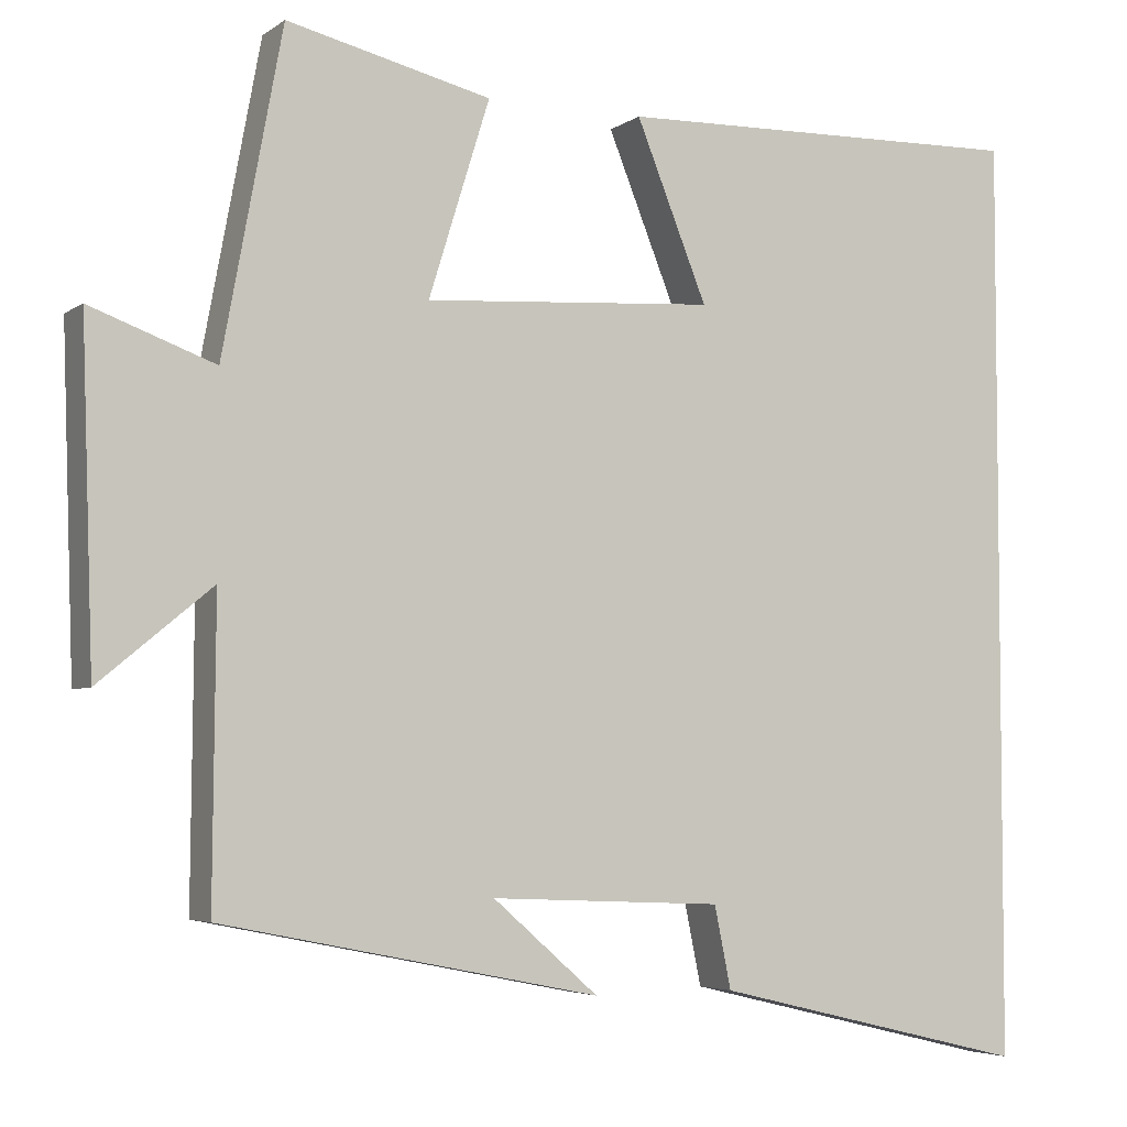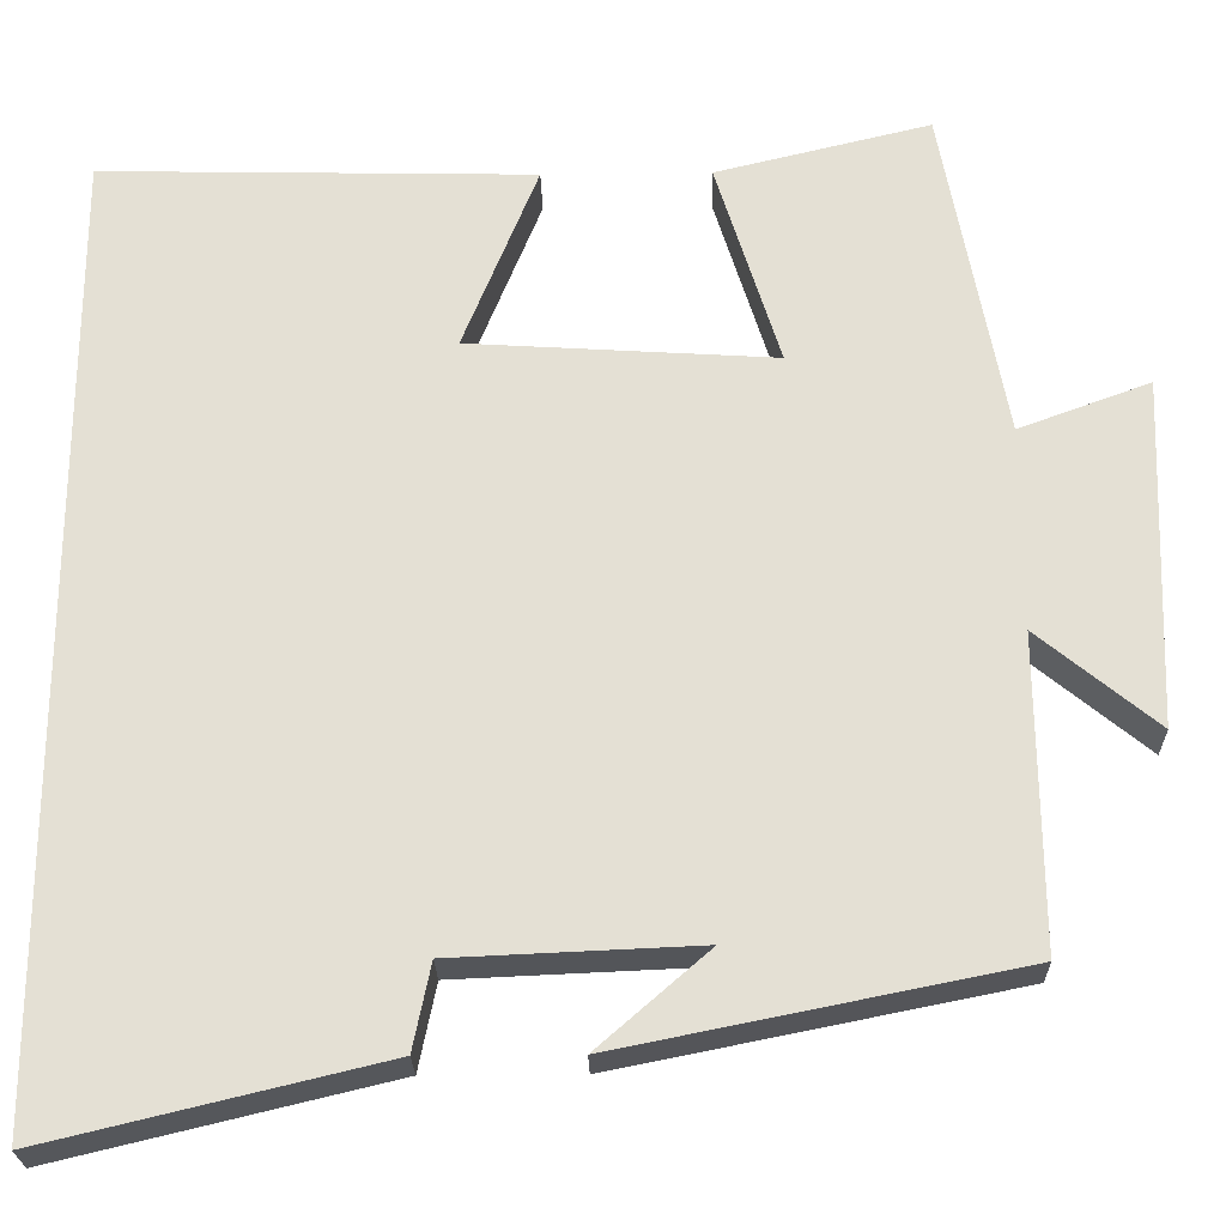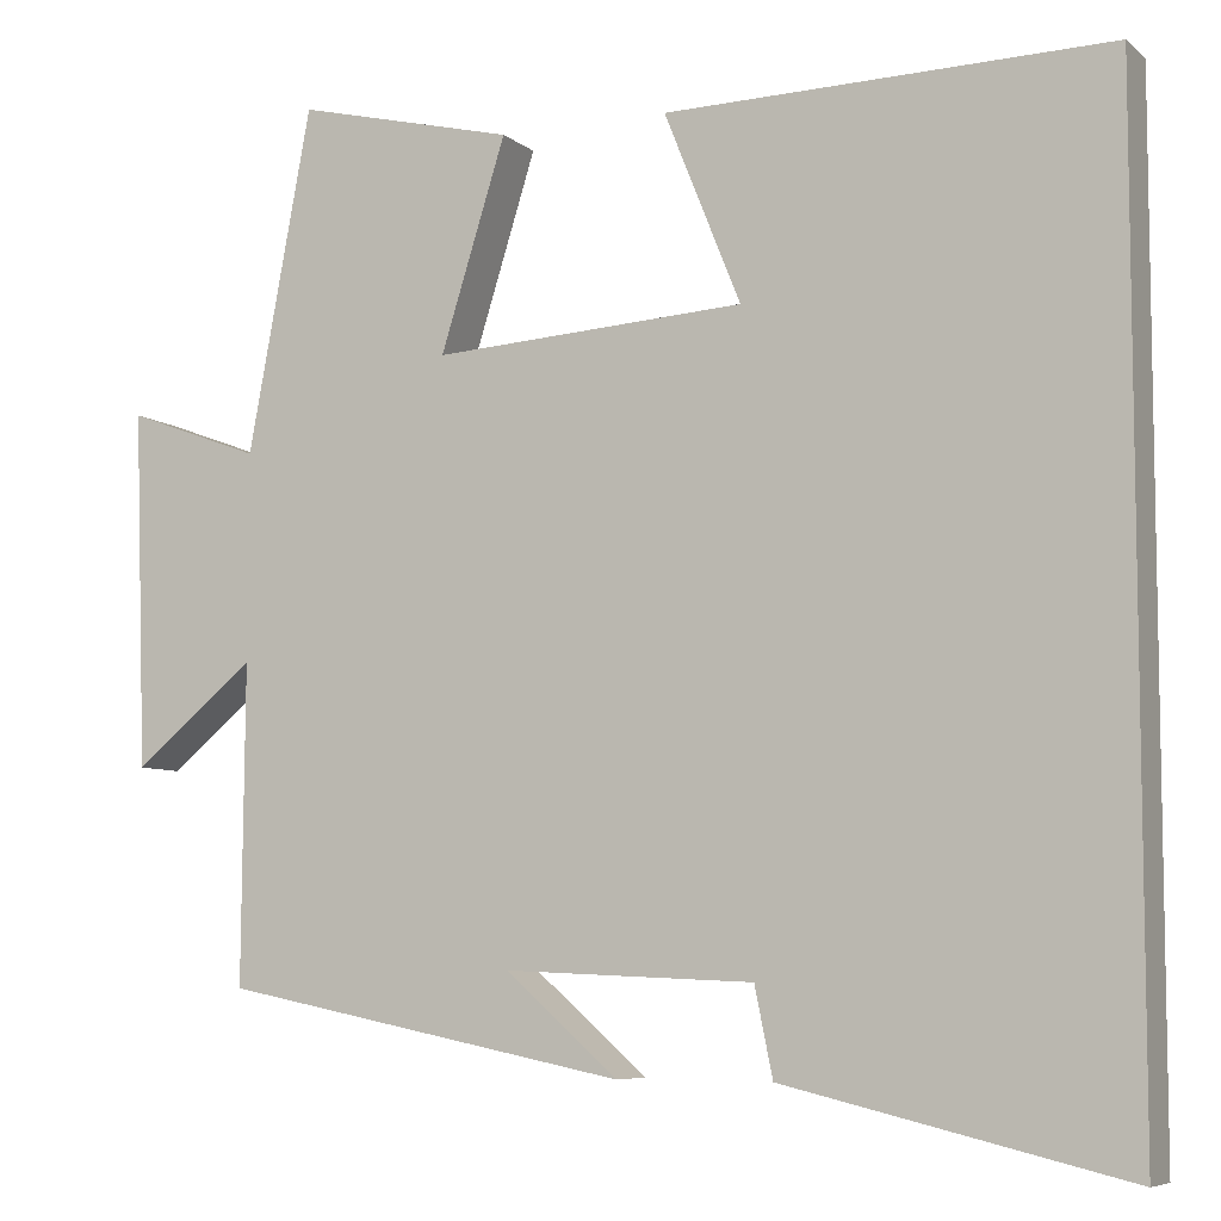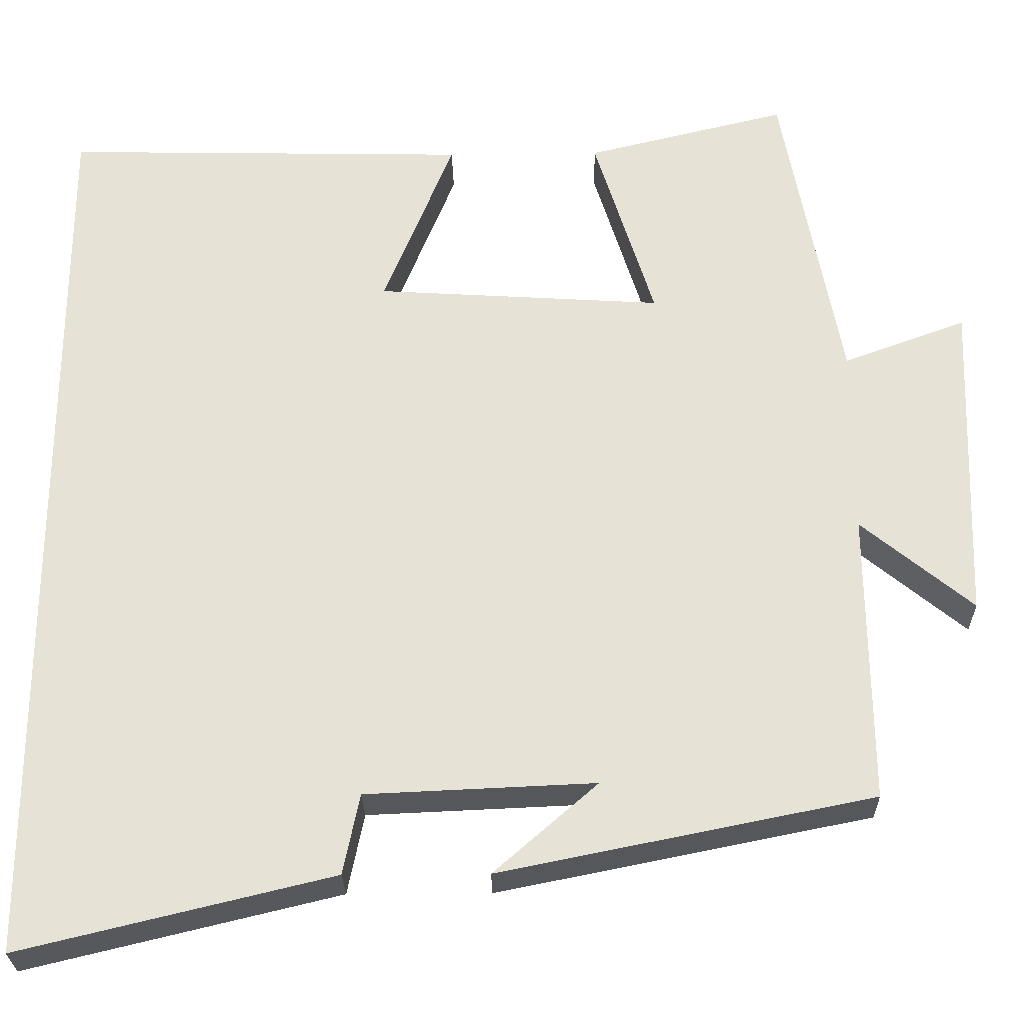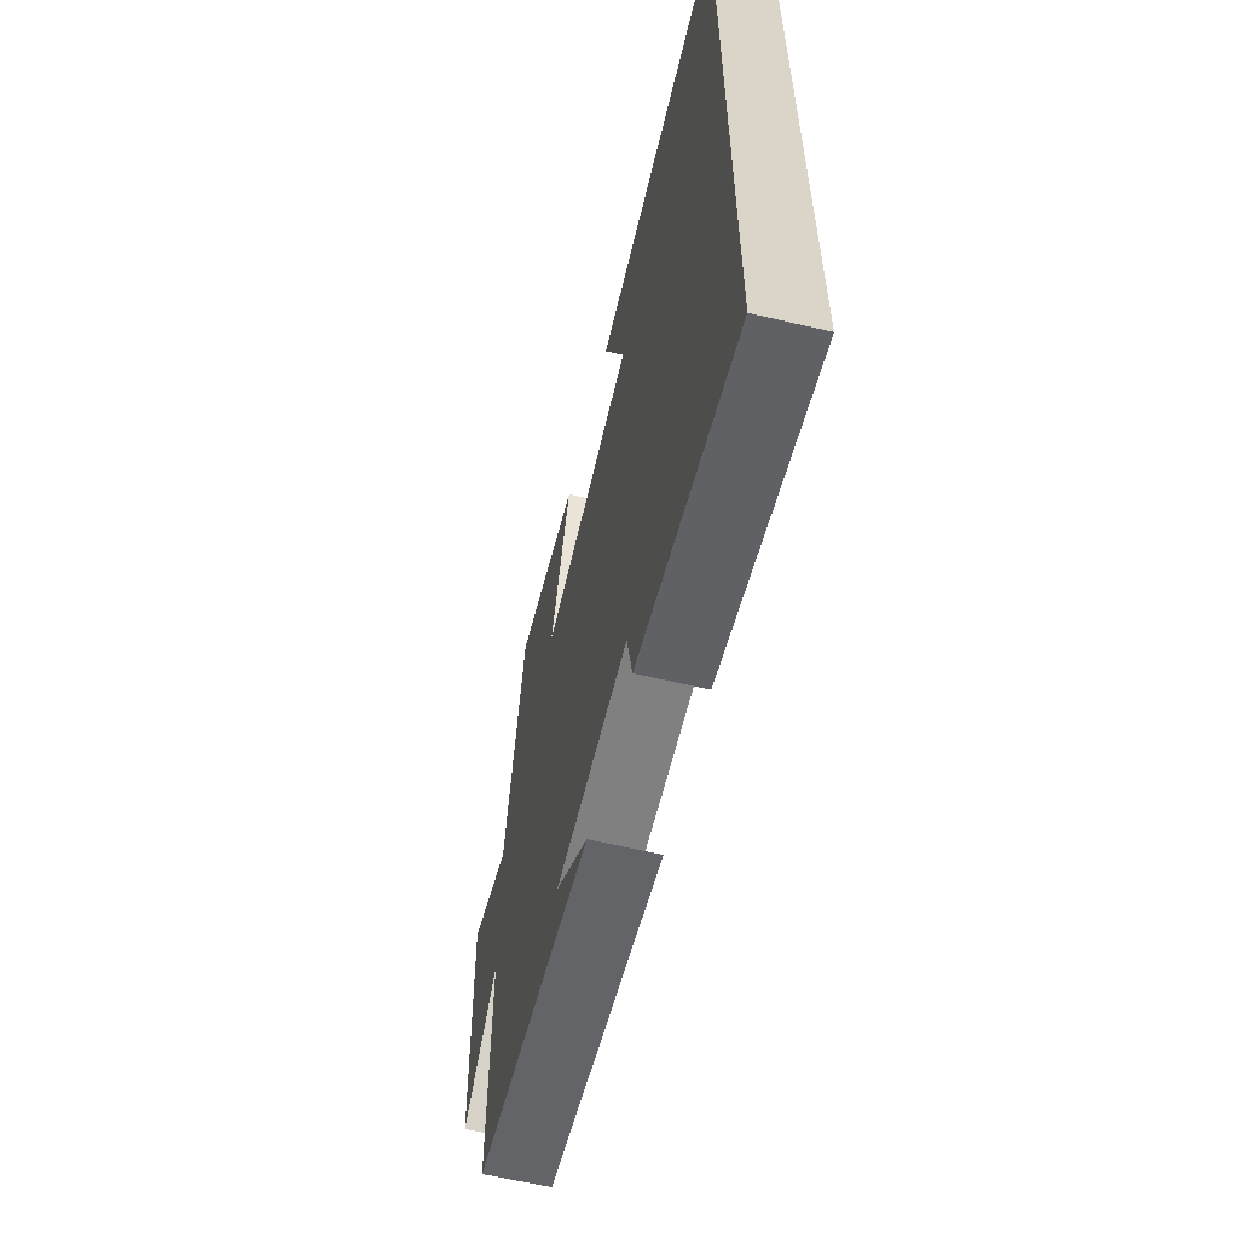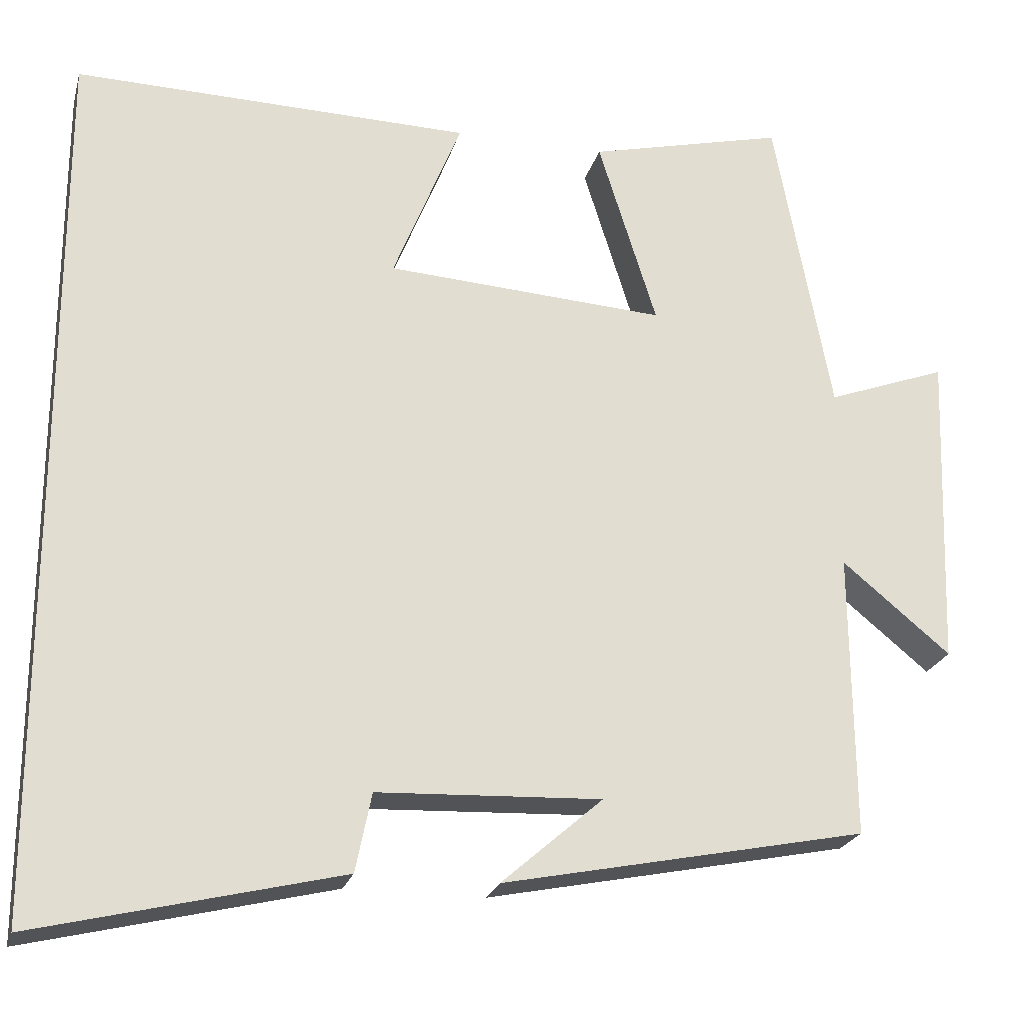
<metadata>
{"format":"obj","ext":"obj","renderer":"f3d","projection":"perspective","resolution":1024,"background":"white","views":[{"elev":-4.5,"azim":153.4,"up":"+Z"},{"elev":-24.4,"azim":1.2,"up":"+Z"},{"elev":-6.9,"azim":-154.3,"up":"+Z"},{"elev":-27.0,"azim":1.1,"up":"+Z"},{"elev":-62.6,"azim":-103.5,"up":"+Z"},{"elev":-23.0,"azim":-14.4,"up":"+Z"}]}
</metadata>
<code>
v -0.5 0.07 0.511
v -0.005 0.07 0.5
v -0.09 0.07 0.288
v 0.258 0.07 0.266
v 0.185 0.07 0.5
v 0.429 0.07 0.559
v 0.5 0.07 0.177
v 0.649 0.07 0.232
v 0.635 0.07 -0.166
v 0.5 0.07 -0.055
v 0.503 0.07 -0.409
v 0.051 0.07 -0.5
v 0.177 0.07 -0.39
v -0.101 0.07 -0.402
v -0.121 0.07 -0.5
v -0.5 0.07 -0.591
v -0.5 0 0.511
v -0.005 0 0.5
v -0.09 0 0.288
v 0.258 0 0.266
v 0.185 0 0.5
v 0.429 0 0.559
v 0.5 0 0.177
v 0.649 0 0.232
v 0.635 0 -0.166
v 0.5 0 -0.055
v 0.503 0 -0.409
v 0.051 0 -0.5
v 0.177 0 -0.39
v -0.101 0 -0.402
v -0.121 0 -0.5
v -0.5 0 -0.591
f 14 15 16 1
f 13 14 1
f 11 12 13
f 10 11 13 1
f 7 8 9 10
f 4 5 6 7
f 3 4 7 10
f 1 2 3
f 1 3 10
f 17 32 31 30
f 17 30 29
f 29 28 27
f 17 29 27 26
f 26 25 24 23
f 23 22 21 20
f 26 23 20 19
f 19 18 17
f 26 19 17
f 1 17 18 2
f 2 18 19 3
f 3 19 20 4
f 4 20 21 5
f 5 21 22 6
f 6 22 23 7
f 7 23 24 8
f 8 24 25 9
f 9 25 26 10
f 10 26 27 11
f 11 27 28 12
f 12 28 29 13
f 13 29 30 14
f 14 30 31 15
f 15 31 32 16
f 16 32 17 1

</code>
